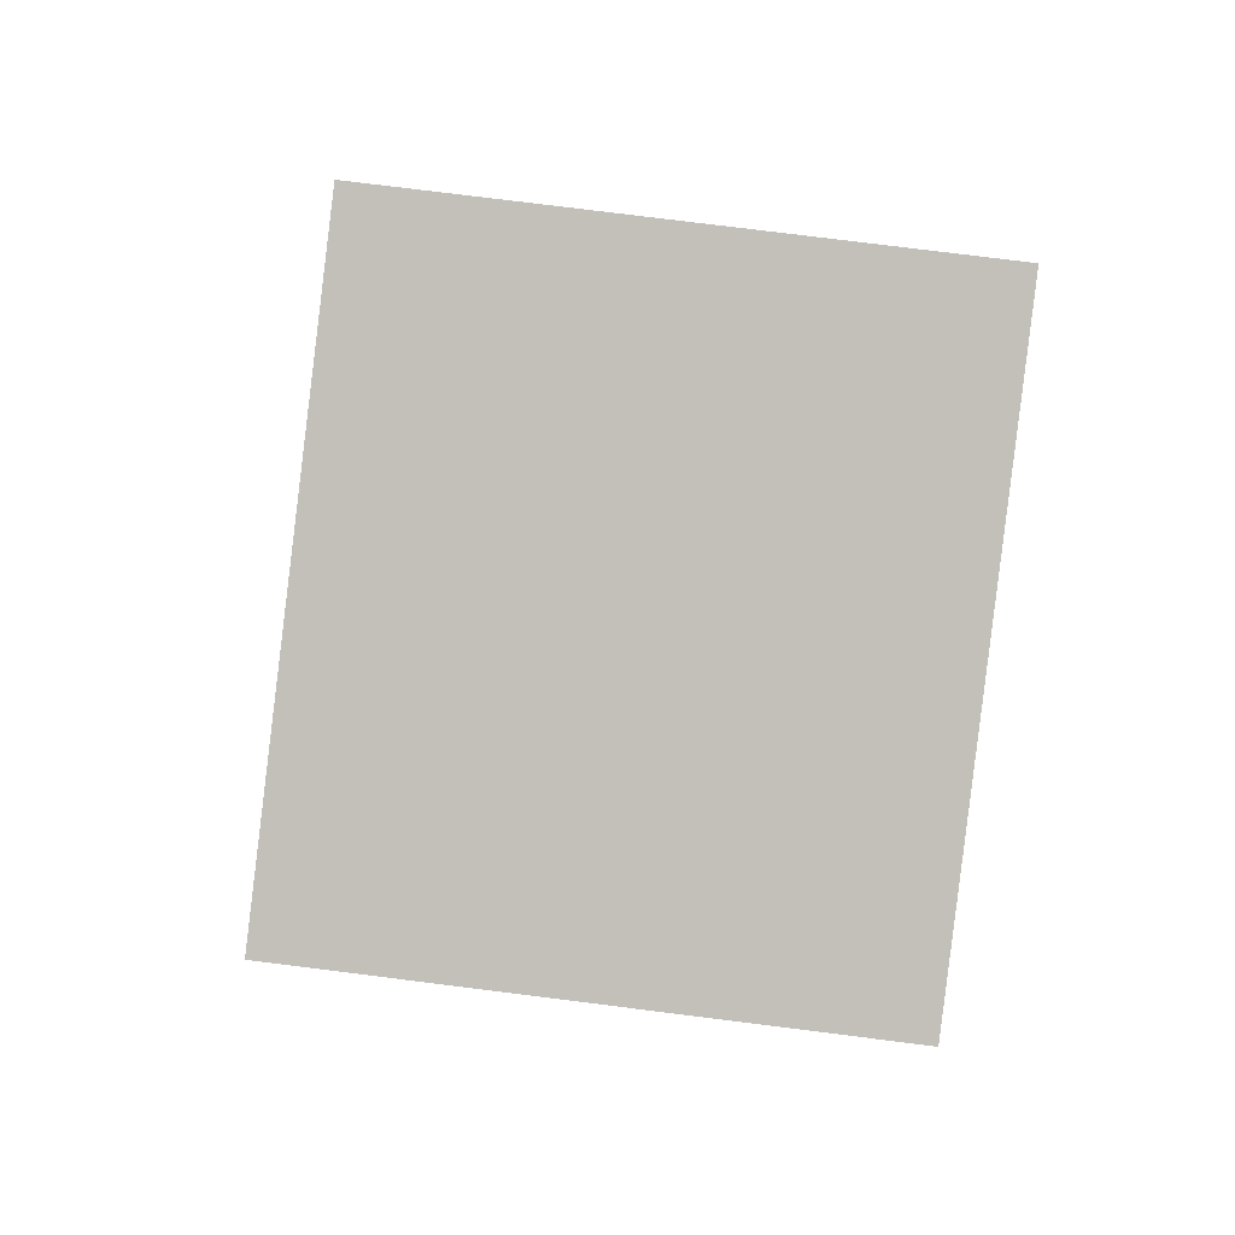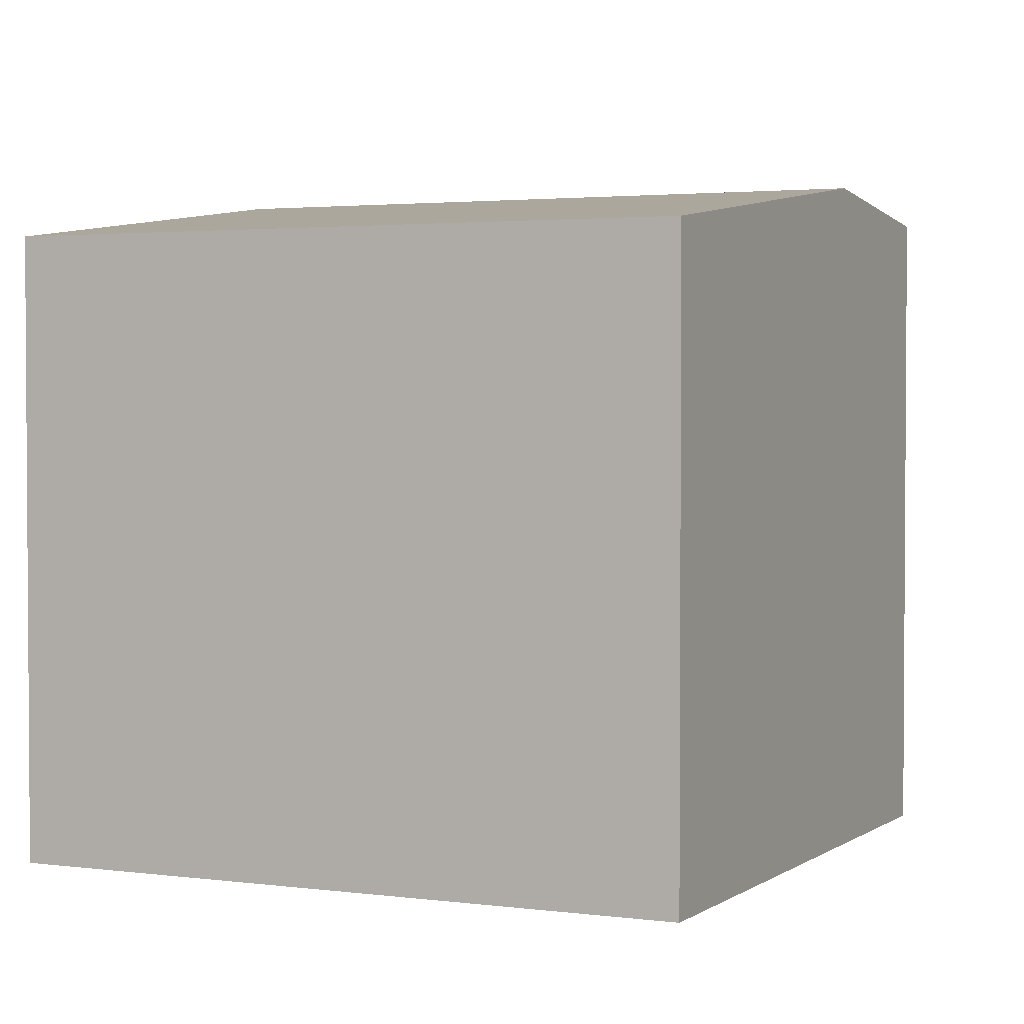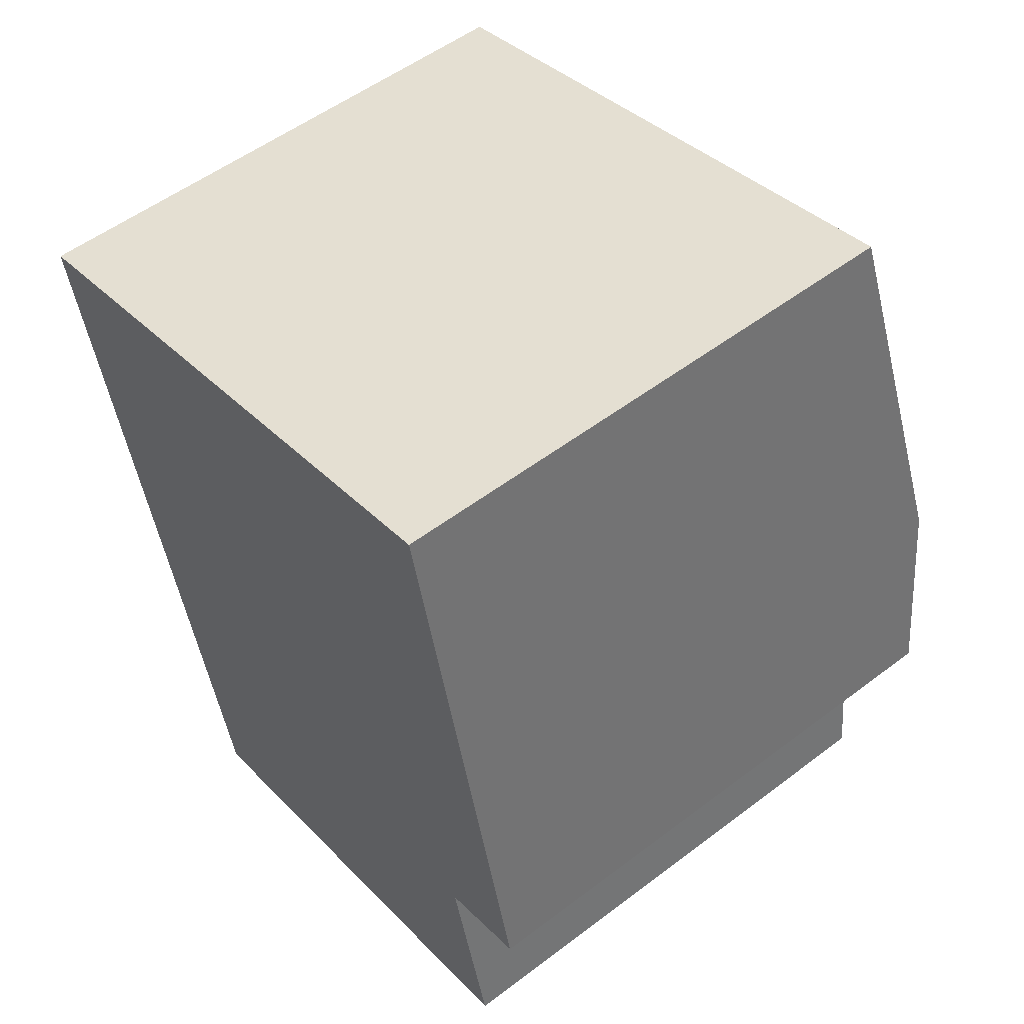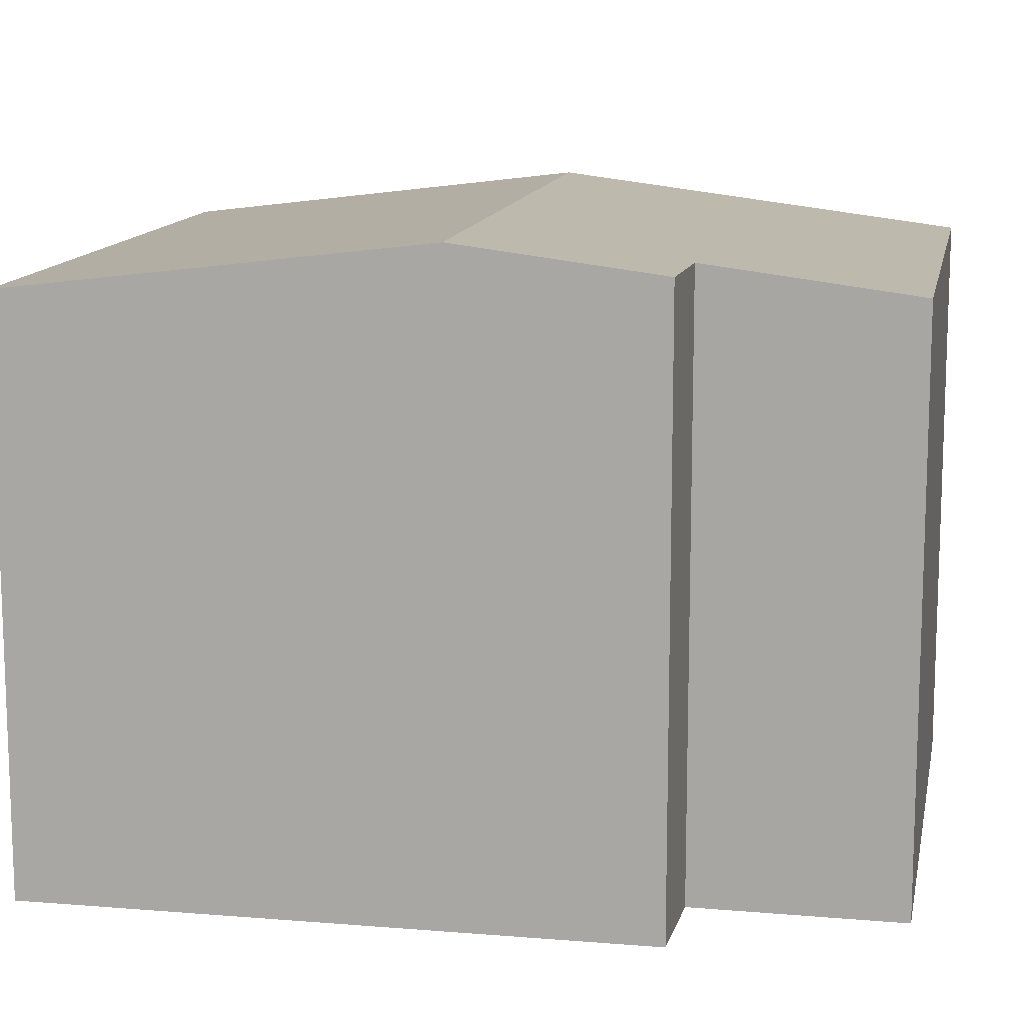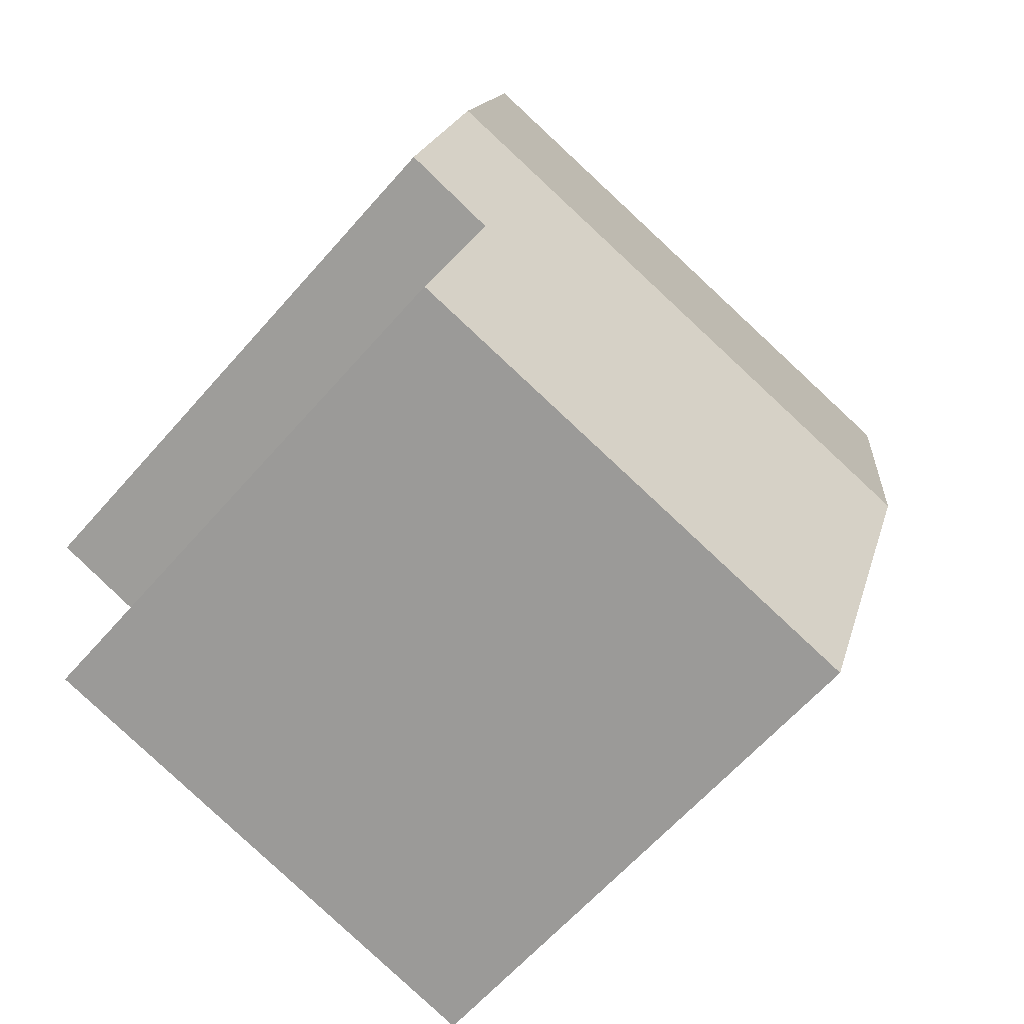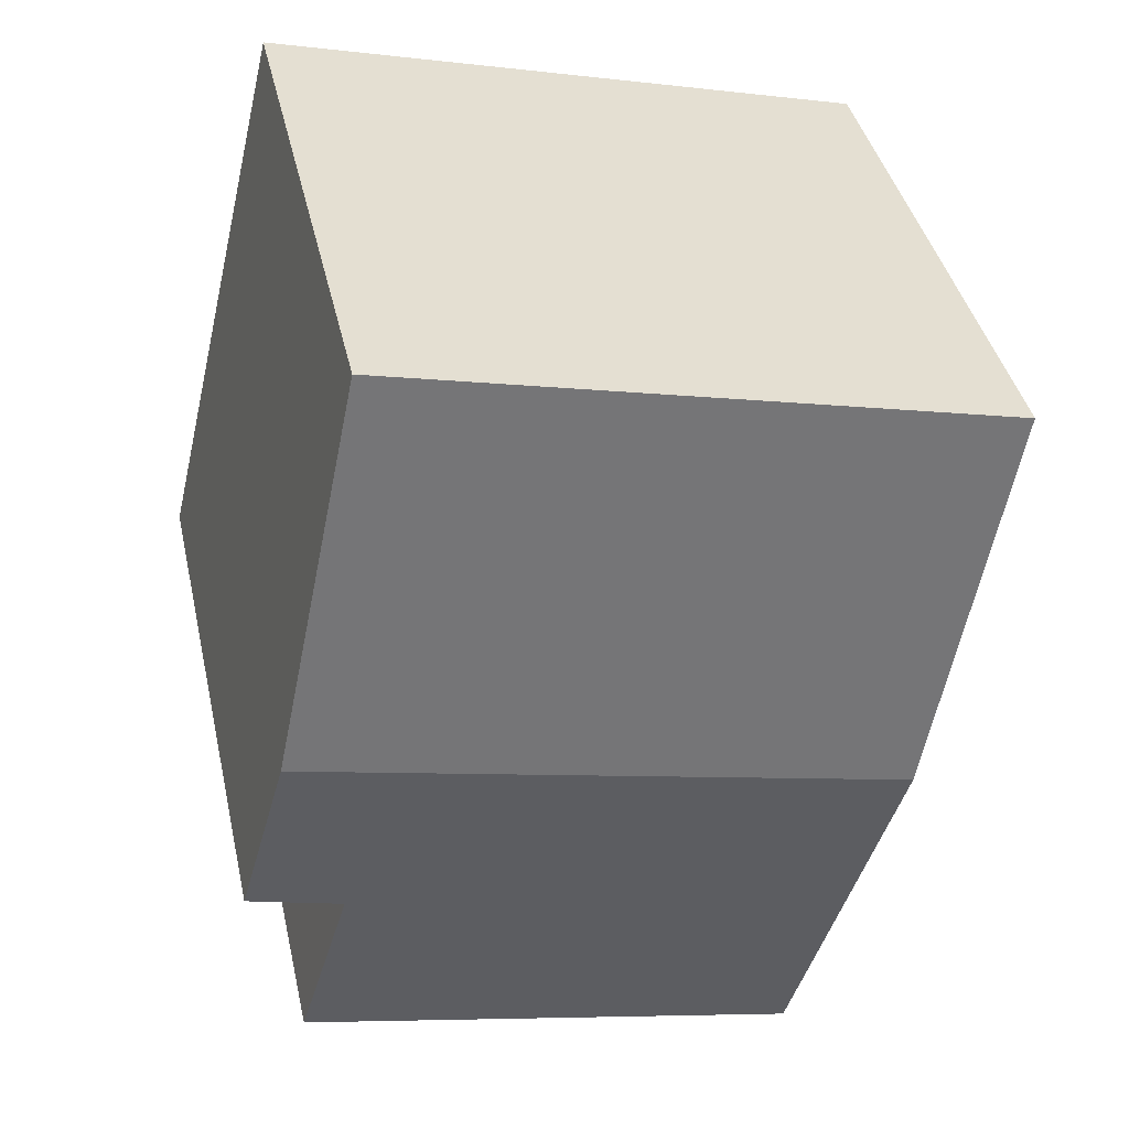
<metadata>
{"format":"obj","ext":"obj","renderer":"f3d","projection":"perspective","resolution":1024,"background":"white","views":[{"elev":79.2,"azim":-82.9,"up":"+Z"},{"elev":2.5,"azim":12.0,"up":"+Y"},{"elev":53.9,"azim":51.1,"up":"+Z"},{"elev":12.7,"azim":87.3,"up":"+Y"},{"elev":-62.7,"azim":138.9,"up":"+Z"},{"elev":40.8,"azim":167.4,"up":"+Z"}]}
</metadata>
<code>
v  0 2.816 1.724e-16
v  3.539 3.067 -1.225
v  0.474 3.067 -1.965
v  3.065 2.816 0.74
v  0.948 2.816 -3.93
v  3.292 2.943 -2.317
v  3.54 2.816 -3.305
v  3.769 2.945 -2.178
v  3.54 2.024e-16 -3.305
v  0.948 2.406e-16 -3.93
v  3.769 1.334e-16 -2.178
v  3.292 1.419e-16 -2.317
v  0.474 1.203e-16 -1.965
v  0 0 0
v  3.065 -4.531e-17 0.74
v  3.539 7.501e-17 -1.225
g defaultobject
f 1 2 3
f 2 1 4
f 5 6 7
f 6 5 2
f 2 5 3
f 2 8 6
f 9 5 7
f 5 9 10
f 11 6 8
f 6 11 12
f 10 3 5
f 3 10 1
f 1 10 13
f 1 13 14
f 14 4 1
f 4 14 15
f 15 2 4
f 2 15 8
f 8 15 11
f 11 15 16
f 12 7 6
f 7 12 9
f 13 15 14
f 15 13 10
f 15 10 12
f 12 10 9
f 12 16 15
f 16 12 11

</code>
